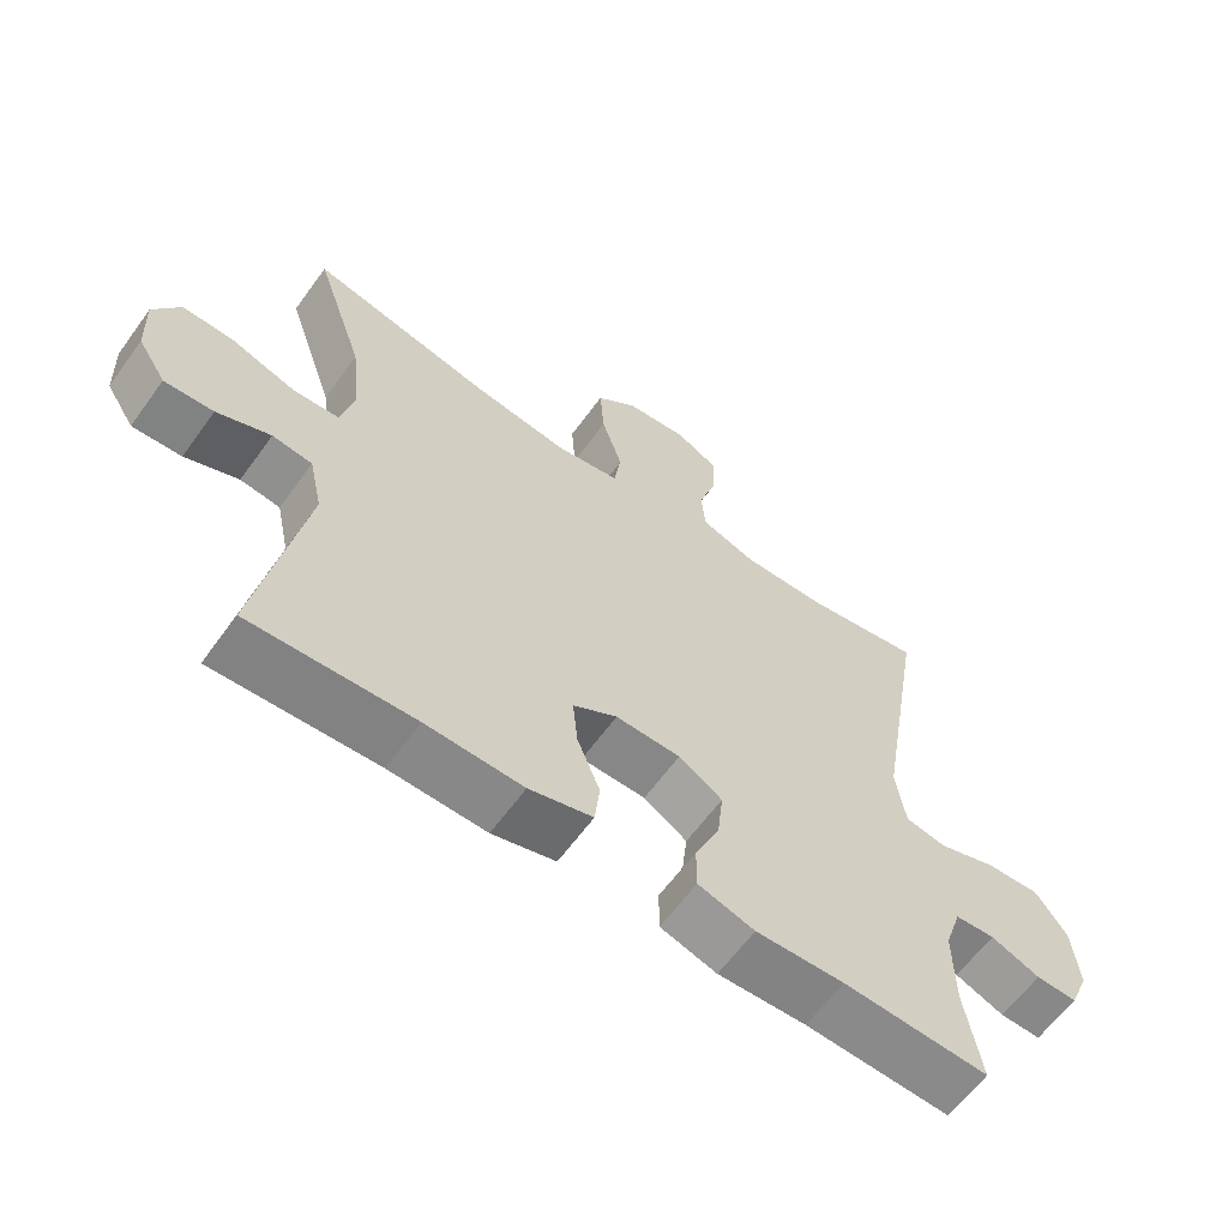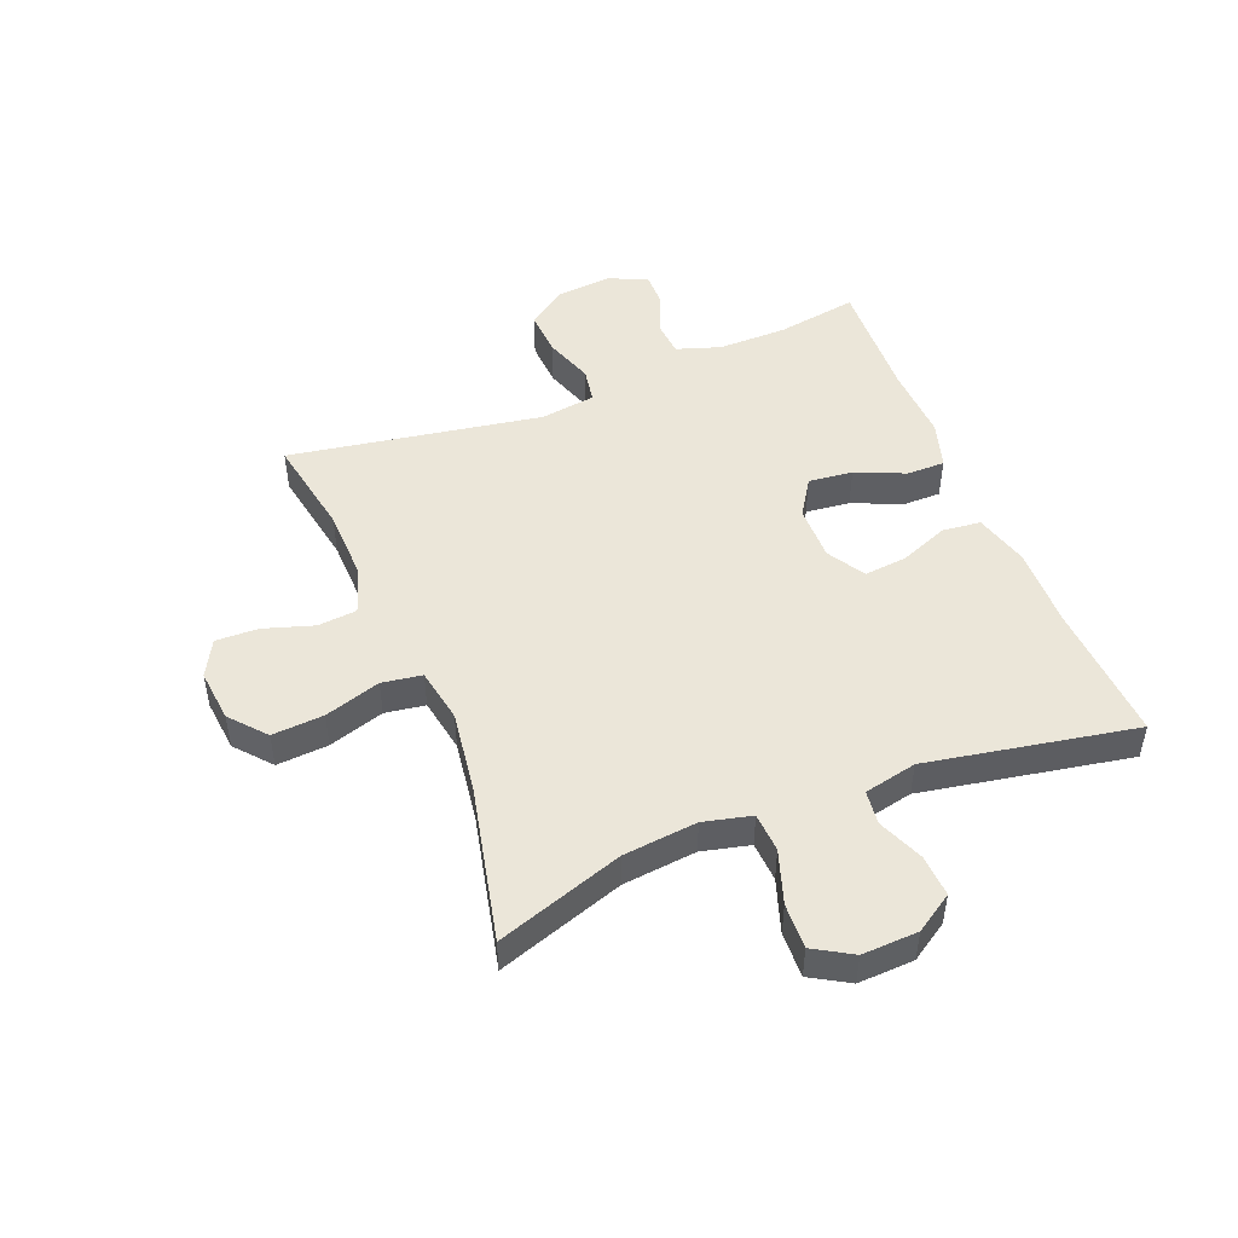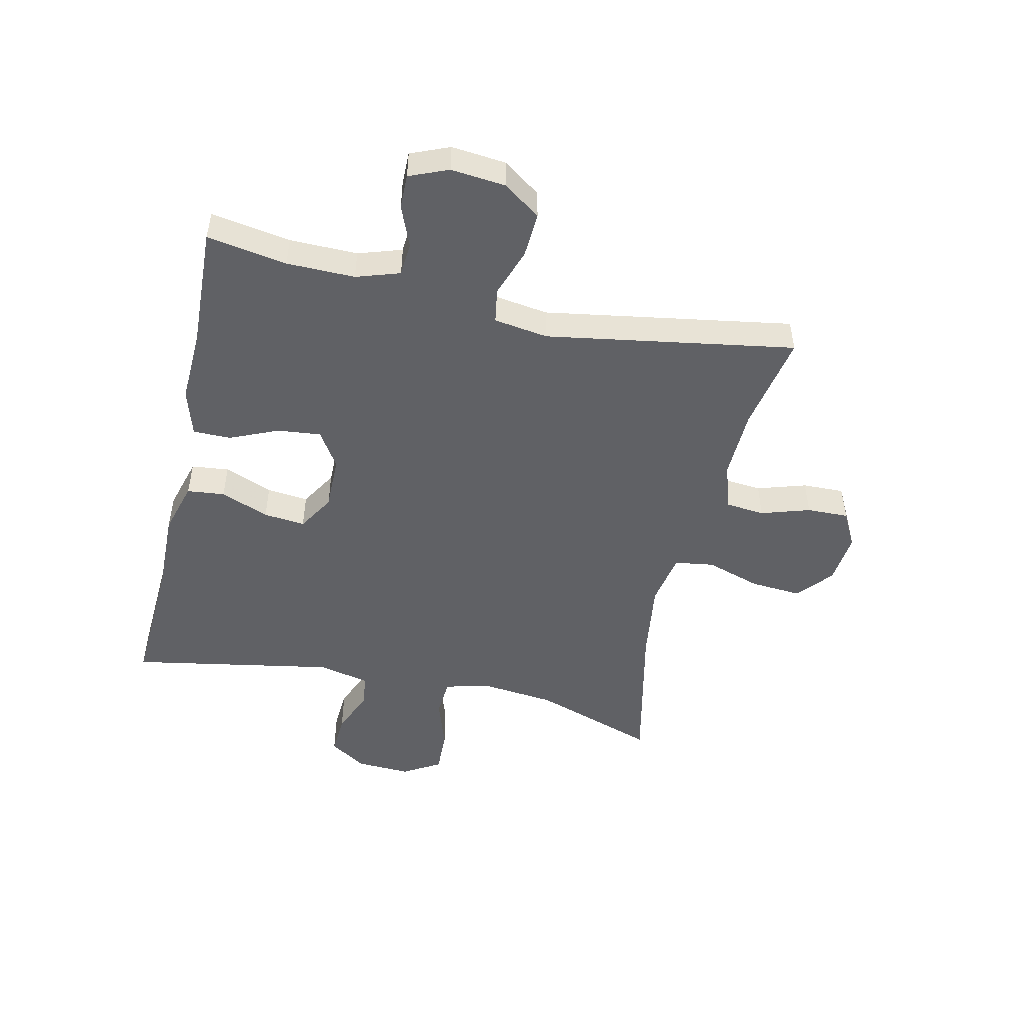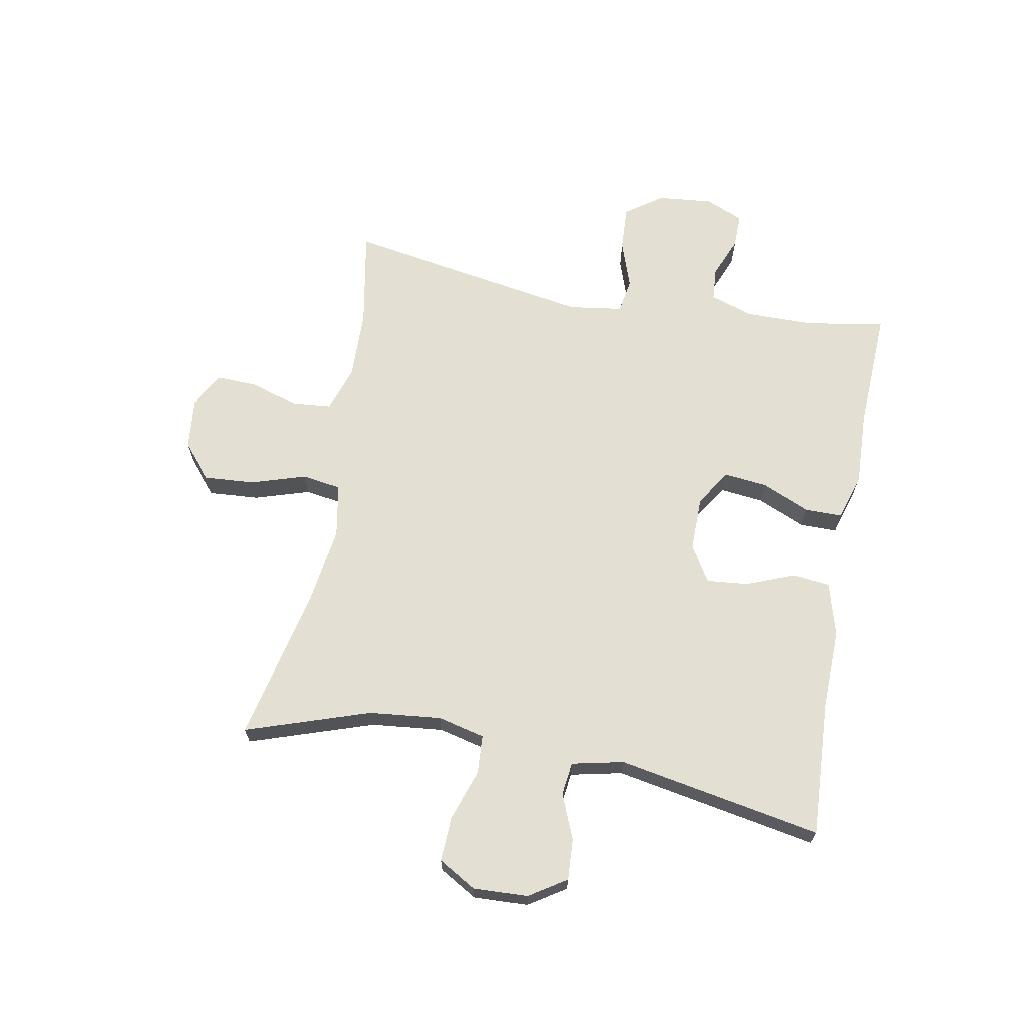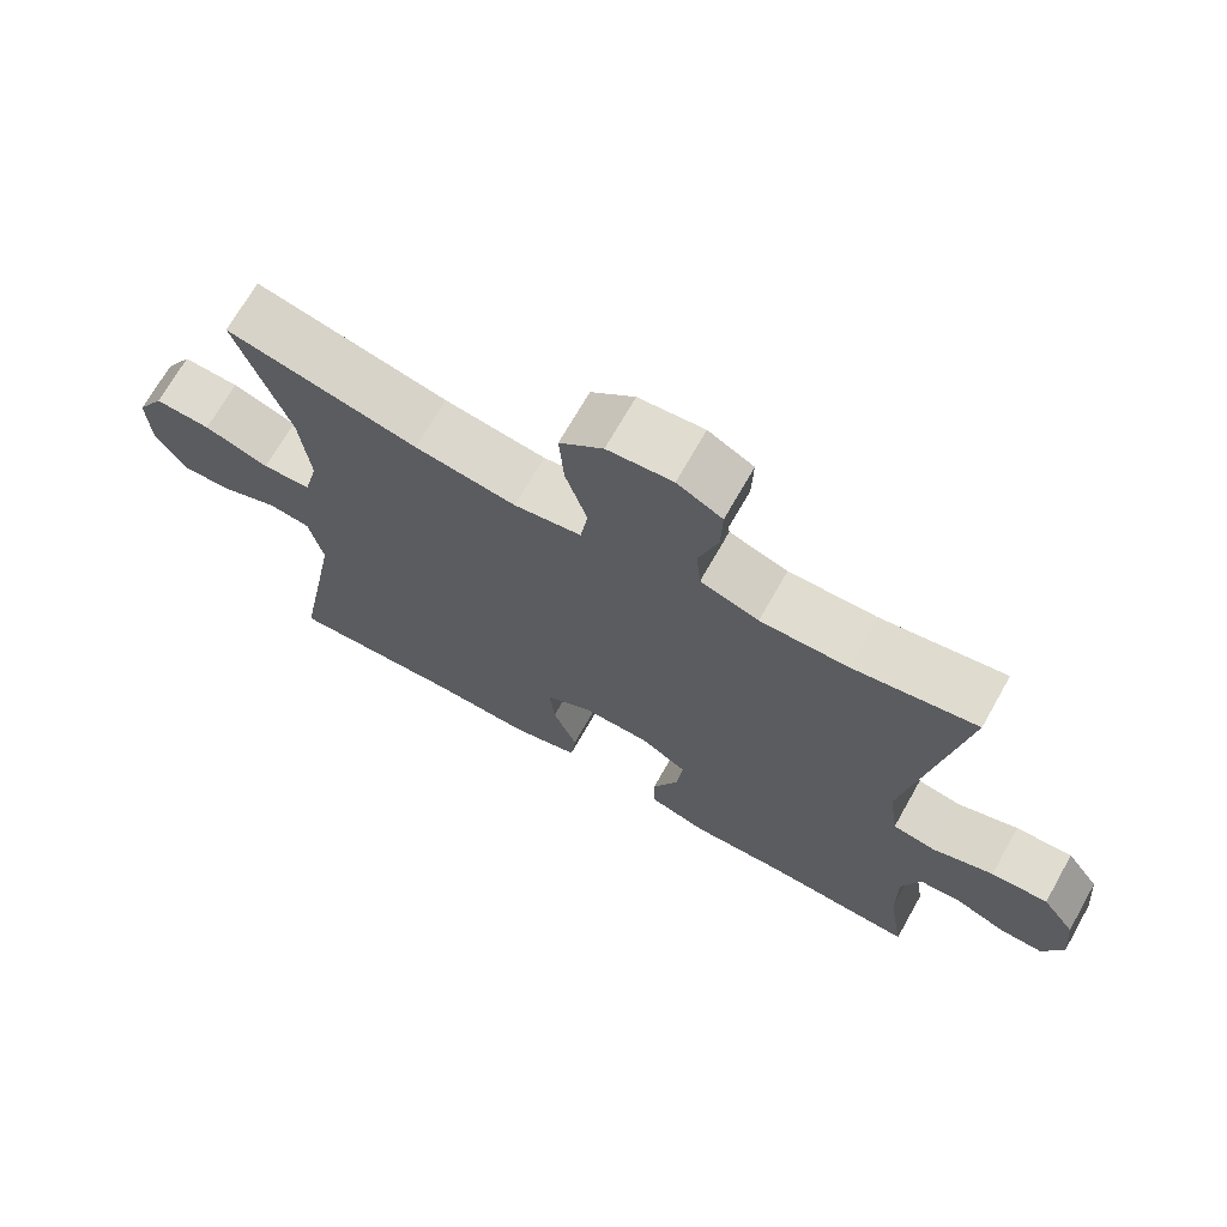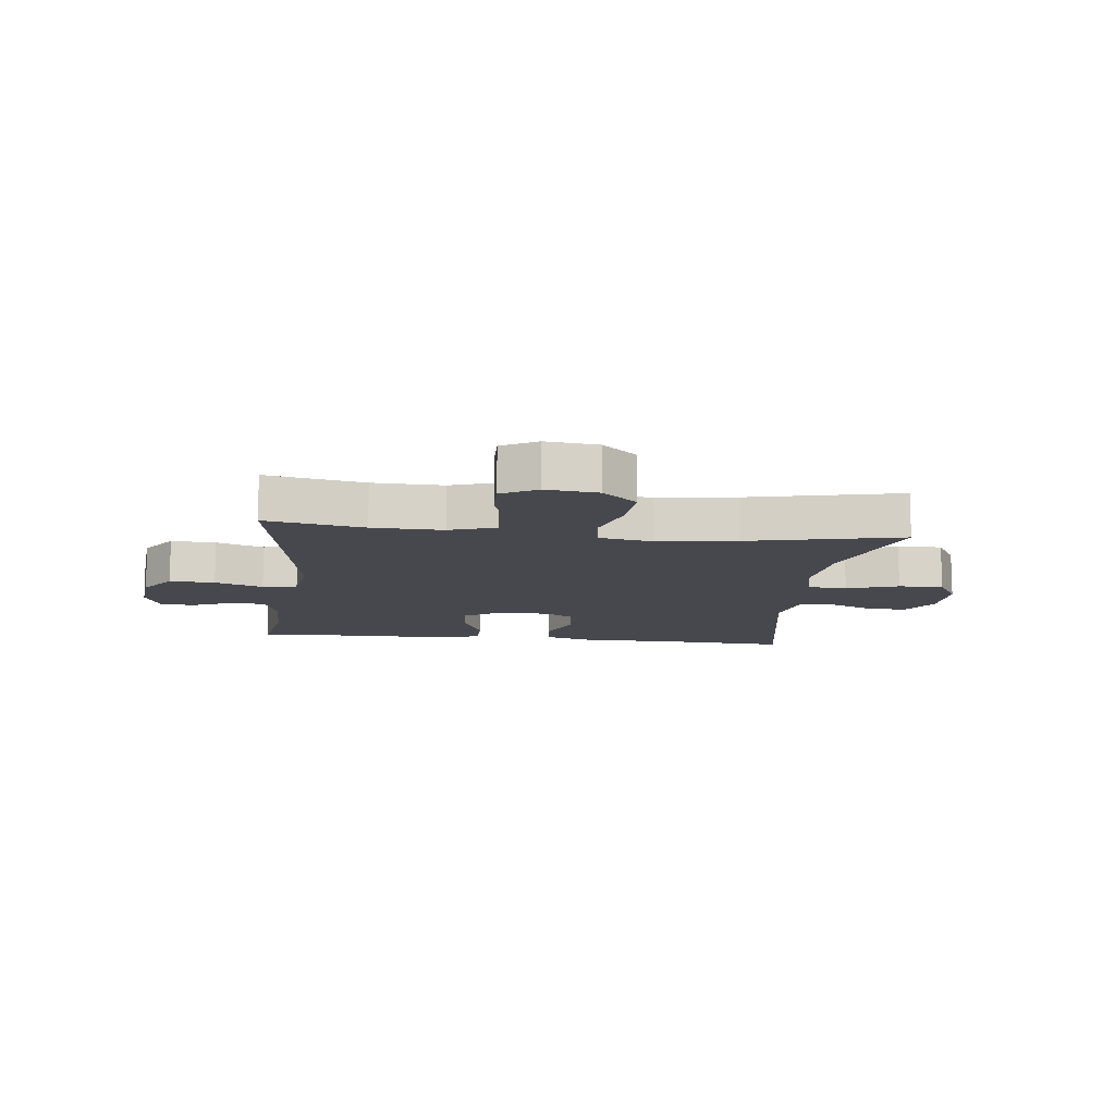
<metadata>
{"format":"obj","ext":"obj","renderer":"f3d","projection":"perspective","resolution":1024,"background":"white","views":[{"elev":-62.3,"azim":144.1,"up":"+Z"},{"elev":48.5,"azim":68.2,"up":"+Y"},{"elev":-49.2,"azim":-102.8,"up":"+Y"},{"elev":66.7,"azim":100.5,"up":"+Y"},{"elev":70.0,"azim":-150.5,"up":"+Z"},{"elev":-11.9,"azim":-6.7,"up":"+Y"}]}
</metadata>
<code>
v 0.5 0.07 -0.5
v 0.271 0.07 -0.488
v 0.135 0.07 -0.491
v 0.046 0.07 -0.466
v 0.039 0.07 -0.403
v 0.071 0.07 -0.322
v 0.078 0.07 -0.252
v 0.016 0.07 -0.215
v -0.075 0.07 -0.216
v -0.136 0.07 -0.255
v -0.128 0.07 -0.328
v -0.093 0.07 -0.409
v -0.093 0.07 -0.472
v -0.172 0.07 -0.496
v -0.296 0.07 -0.491
v -0.5 0.07 -0.5
v -0.478 0.07 -0.366
v -0.477 0.07 -0.252
v -0.501 0.07 -0.179
v -0.557 0.07 -0.175
v -0.626 0.07 -0.203
v -0.684 0.07 -0.204
v -0.711 0.07 -0.139
v -0.702 0.07 -0.047
v -0.658 0.07 0.015
v -0.582 0.07 0.011
v -0.501 0.07 -0.017
v -0.443 0.07 -0.007
v -0.43 0.07 0.084
v -0.5 0.07 0.5
v -0.335 0.07 0.47
v -0.217 0.07 0.467
v -0.139 0.07 0.493
v -0.133 0.07 0.558
v -0.159 0.07 0.64
v -0.161 0.07 0.71
v -0.101 0.07 0.742
v -0.014 0.07 0.733
v 0.044 0.07 0.683
v 0.038 0.07 0.598
v 0.009 0.07 0.506
v 0.019 0.07 0.44
v 0.109 0.07 0.424
v 0.244 0.07 0.443
v 0.5 0.07 0.5
v 0.43 0.07 0.292
v 0.417 0.07 0.17
v 0.436 0.07 0.091
v 0.501 0.07 0.087
v 0.588 0.07 0.116
v 0.663 0.07 0.119
v 0.7 0.07 0.056
v 0.696 0.07 -0.036
v 0.656 0.07 -0.098
v 0.587 0.07 -0.094
v 0.512 0.07 -0.063
v 0.456 0.07 -0.07
v 0.437 0.07 -0.157
v 0.5 0 -0.5
v 0.271 0 -0.488
v 0.135 0 -0.491
v 0.046 0 -0.466
v 0.039 0 -0.403
v 0.071 0 -0.322
v 0.078 0 -0.252
v 0.016 0 -0.215
v -0.075 0 -0.216
v -0.136 0 -0.255
v -0.128 0 -0.328
v -0.093 0 -0.409
v -0.093 0 -0.472
v -0.172 0 -0.496
v -0.296 0 -0.491
v -0.5 0 -0.5
v -0.478 0 -0.366
v -0.477 0 -0.252
v -0.501 0 -0.179
v -0.557 0 -0.175
v -0.626 0 -0.203
v -0.684 0 -0.204
v -0.711 0 -0.139
v -0.702 0 -0.047
v -0.658 0 0.015
v -0.582 0 0.011
v -0.501 0 -0.017
v -0.443 0 -0.007
v -0.43 0 0.084
v -0.5 0 0.5
v -0.335 0 0.47
v -0.217 0 0.467
v -0.139 0 0.493
v -0.133 0 0.558
v -0.159 0 0.64
v -0.161 0 0.71
v -0.101 0 0.742
v -0.014 0 0.733
v 0.044 0 0.683
v 0.038 0 0.598
v 0.009 0 0.506
v 0.019 0 0.44
v 0.109 0 0.424
v 0.244 0 0.443
v 0.5 0 0.5
v 0.43 0 0.292
v 0.417 0 0.17
v 0.436 0 0.091
v 0.501 0 0.087
v 0.588 0 0.116
v 0.663 0 0.119
v 0.7 0 0.056
v 0.696 0 -0.036
v 0.656 0 -0.098
v 0.587 0 -0.094
v 0.512 0 -0.063
v 0.456 0 -0.07
v 0.437 0 -0.157
f 54 55 56
f 53 54 56
f 52 53 56
f 51 52 56
f 50 51 56
f 49 50 56
f 48 49 56 57
f 47 48 57 58
f 44 45 46
f 43 44 46 47
f 42 43 47 58
f 39 40 41
f 38 39 41
f 37 38 41
f 36 37 41
f 35 36 41
f 34 35 41
f 33 34 41 42
f 58 1 2
f 42 58 2
f 33 42 2
f 32 33 2
f 29 30 31
f 28 29 31 32
f 25 26 27
f 24 25 27
f 23 24 27
f 22 23 27
f 21 22 27
f 20 21 27
f 19 20 27 28
f 18 19 28 32
f 15 16 17
f 15 17 18
f 14 15 18
f 13 14 18
f 12 13 18
f 11 12 18
f 10 11 18 32
f 4 5 6
f 3 4 6
f 2 3 6
f 2 6 7
f 32 2 7
f 9 10 32
f 8 9 32
f 7 8 32
f 114 113 112
f 114 112 111
f 114 111 110
f 114 110 109
f 114 109 108
f 114 108 107
f 115 114 107 106
f 116 115 106 105
f 104 103 102
f 105 104 102 101
f 116 105 101 100
f 99 98 97
f 99 97 96
f 99 96 95
f 99 95 94
f 99 94 93
f 99 93 92
f 100 99 92 91
f 60 59 116
f 60 116 100
f 60 100 91
f 60 91 90
f 89 88 87
f 90 89 87 86
f 85 84 83
f 85 83 82
f 85 82 81
f 85 81 80
f 85 80 79
f 85 79 78
f 86 85 78 77
f 90 86 77 76
f 75 74 73
f 76 75 73
f 76 73 72
f 76 72 71
f 76 71 70
f 76 70 69
f 90 76 69 68
f 64 63 62
f 64 62 61
f 64 61 60
f 65 64 60
f 65 60 90
f 90 68 67
f 90 67 66
f 90 66 65
f 1 59 60 2
f 2 60 61 3
f 3 61 62 4
f 4 62 63 5
f 5 63 64 6
f 6 64 65 7
f 7 65 66 8
f 8 66 67 9
f 9 67 68 10
f 10 68 69 11
f 11 69 70 12
f 12 70 71 13
f 13 71 72 14
f 14 72 73 15
f 15 73 74 16
f 16 74 75 17
f 17 75 76 18
f 18 76 77 19
f 19 77 78 20
f 20 78 79 21
f 21 79 80 22
f 22 80 81 23
f 23 81 82 24
f 24 82 83 25
f 25 83 84 26
f 26 84 85 27
f 27 85 86 28
f 28 86 87 29
f 29 87 88 30
f 30 88 89 31
f 31 89 90 32
f 32 90 91 33
f 33 91 92 34
f 34 92 93 35
f 35 93 94 36
f 36 94 95 37
f 37 95 96 38
f 38 96 97 39
f 39 97 98 40
f 40 98 99 41
f 41 99 100 42
f 42 100 101 43
f 43 101 102 44
f 44 102 103 45
f 45 103 104 46
f 46 104 105 47
f 47 105 106 48
f 48 106 107 49
f 49 107 108 50
f 50 108 109 51
f 51 109 110 52
f 52 110 111 53
f 53 111 112 54
f 54 112 113 55
f 55 113 114 56
f 56 114 115 57
f 57 115 116 58
f 58 116 59 1

</code>
